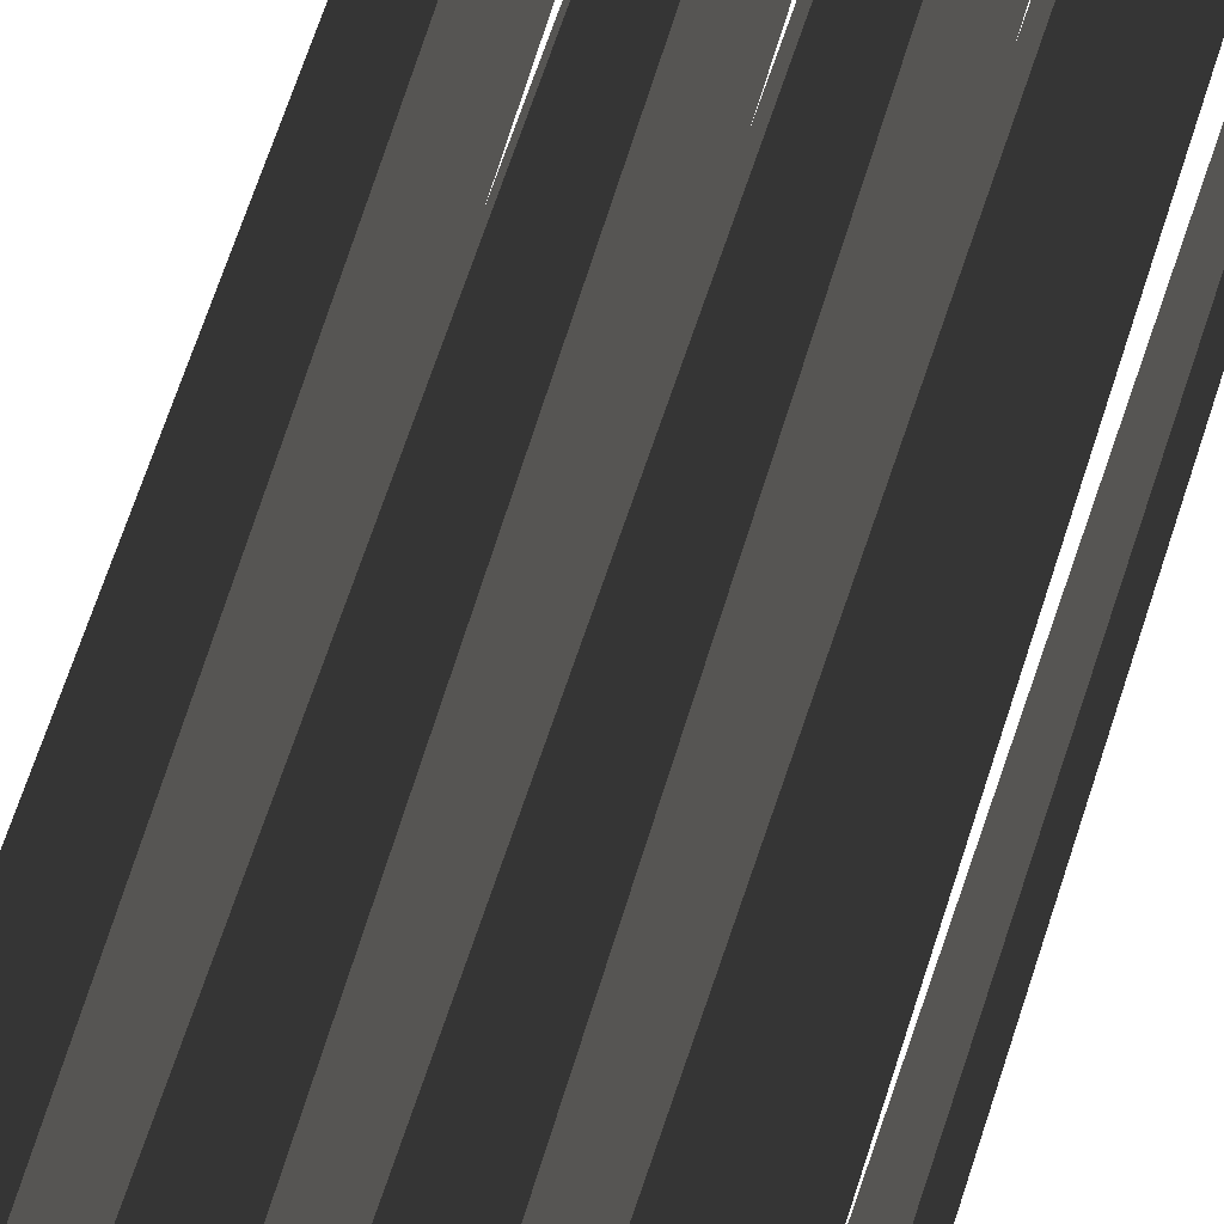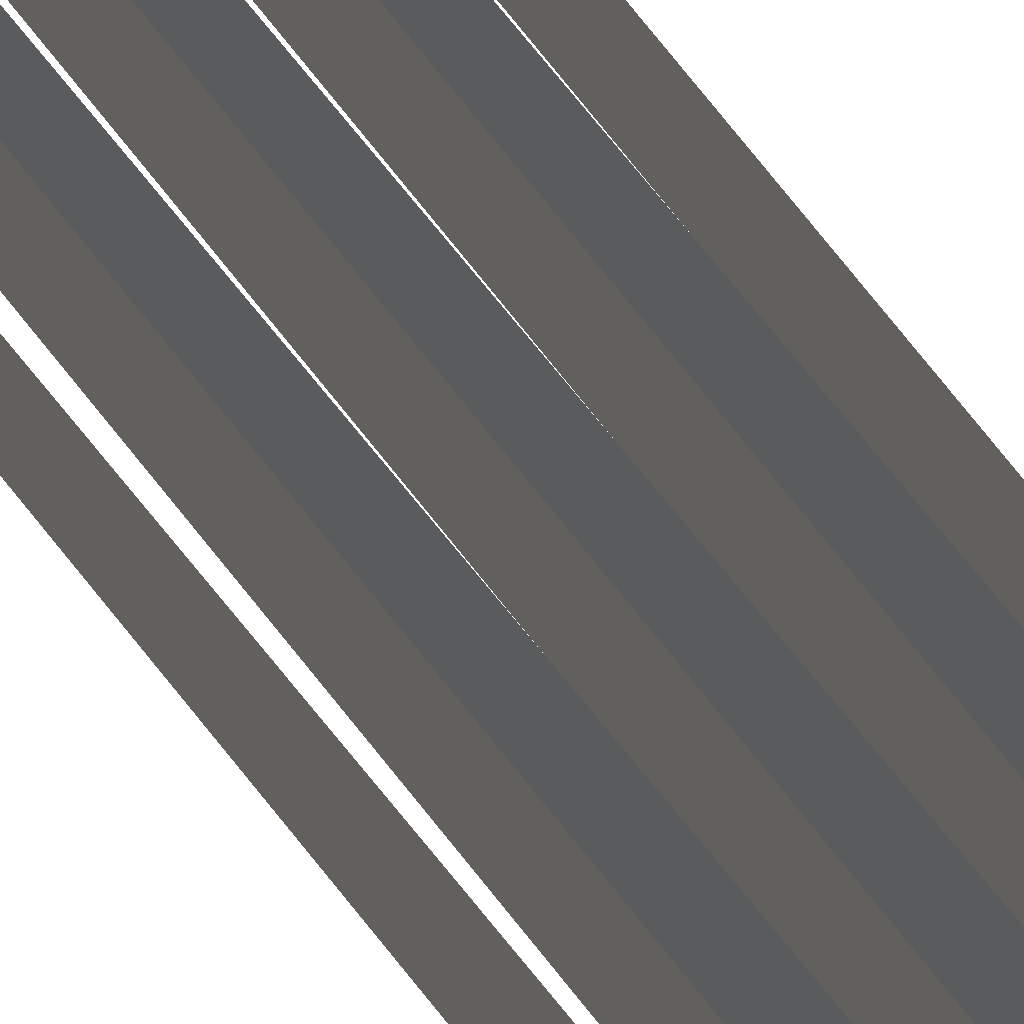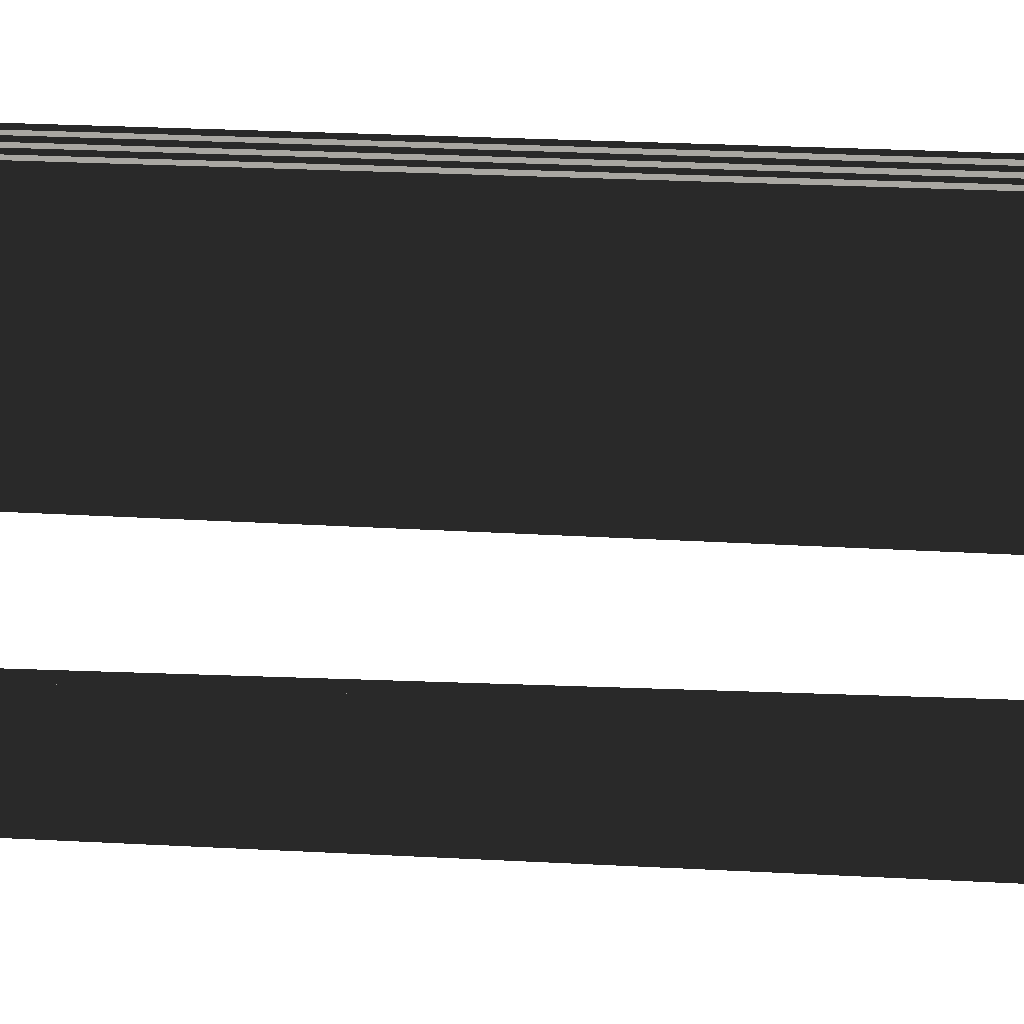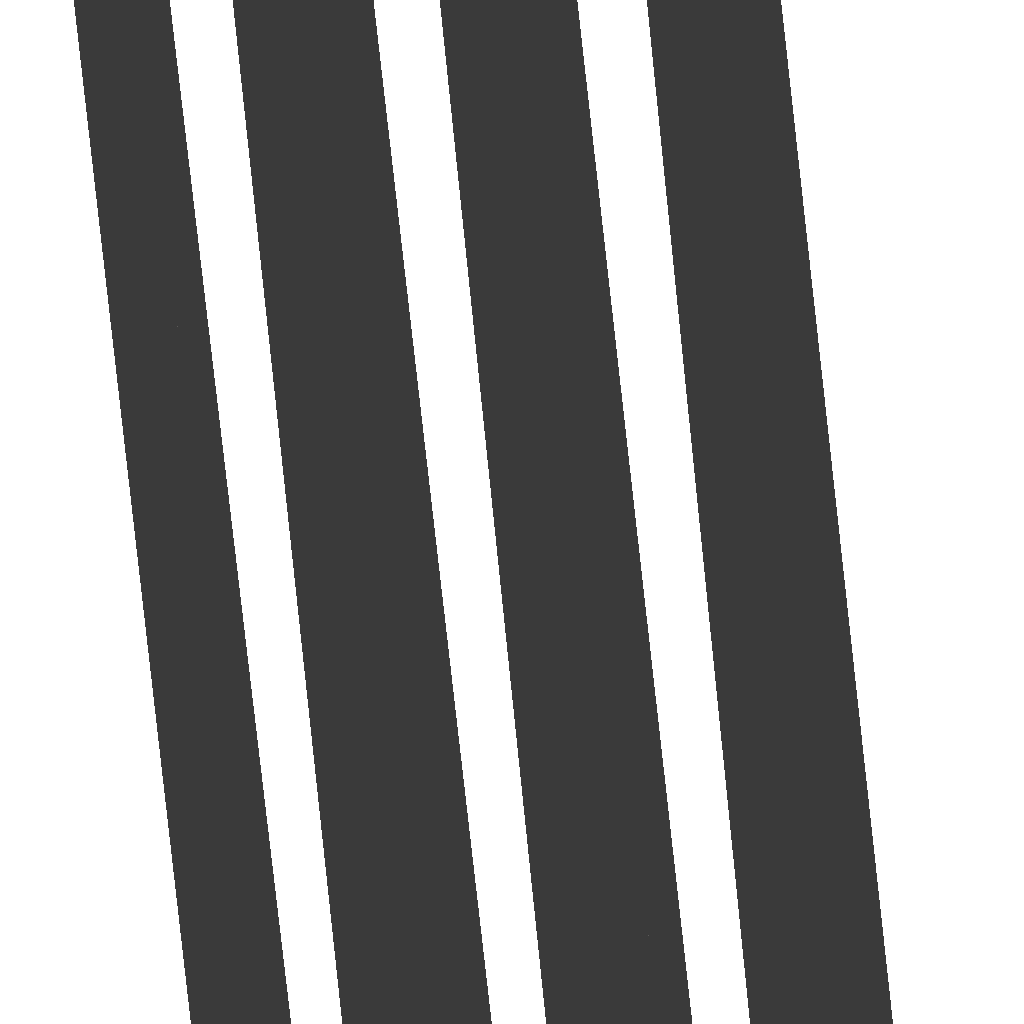
<metadata>
{"format":"obj","ext":"obj","renderer":"f3d","projection":"perspective","resolution":1024,"background":"white","views":[{"elev":19.2,"azim":-173.5,"up":"+Y"},{"elev":56.5,"azim":145.3,"up":"+Y"},{"elev":3.5,"azim":119.1,"up":"+Y"},{"elev":-53.3,"azim":5.0,"up":"+Y"}]}
</metadata>
<code>
g
v  0 0 0
v  1 1 0
v  1 0 0
v  0 1 248
v  2 1 248
v  2 0 0
v  3 1 0
v  3 0 0
v  4 1 248
v  4 0 80
v  5 1 0
v  5 0 0
v  6 1 248
v  6 0 80
v  7 1 0
v  7 0 0
v  1 2 0
v  0 2 23
v  2 2 23
v  3 2 0
v  4 2 23
v  5 2 0
v  6 2 23
v  7 2 0
v  1 3 0
v  0 3 57
v  2 3 57
v  3 3 0
v  4 3 57
v  5 3 0
v  6 3 57
v  7 3 0
v  1 4 0
v  0 4 198
v  2 4 198
v  3 4 0
v  4 4 198
v  5 4 0
v  6 4 198
v  7 4 0
v  1 5 0
v  0 5 143
v  2 5 143
v  3 5 0
v  4 5 237
v  5 5 0
v  6 5 237
v  7 5 0
v  1 6 0
v  0 6 237
v  2 6 237
v  3 6 0
v  4 6 237
v  5 6 0
v  6 6 237
v  7 6 0
v  1 7 0
v  0 7 237
v  2 7 237
v  3 7 0
v  4 7 237
v  5 7 0
v  6 7 237
v  7 7 0
g Mesh_0940.rip
f 1 2 3
f 1 4 2
f 3 5 6
f 3 2 5
f 6 7 8
f 6 5 7
f 8 9 10
f 8 7 9
f 10 11 12
f 10 9 11
f 12 13 14
f 12 11 13
f 14 15 16
f 14 13 15
f 4 17 2
f 4 18 17
f 2 19 5
f 2 17 19
f 5 20 7
f 5 19 20
f 7 21 9
f 7 20 21
f 9 22 11
f 9 21 22
f 11 23 13
f 11 22 23
f 13 24 15
f 13 23 24
f 18 25 17
f 18 26 25
f 17 27 19
f 17 25 27
f 19 28 20
f 19 27 28
f 20 29 21
f 20 28 29
f 21 30 22
f 21 29 30
f 22 31 23
f 22 30 31
f 23 32 24
f 23 31 32
f 26 33 25
f 26 34 33
f 25 35 27
f 25 33 35
f 27 36 28
f 27 35 36
f 28 37 29
f 28 36 37
f 29 38 30
f 29 37 38
f 30 39 31
f 30 38 39
f 31 40 32
f 31 39 40
f 34 41 33
f 34 42 41
f 33 43 35
f 33 41 43
f 35 44 36
f 35 43 44
f 36 45 37
f 36 44 45
f 37 46 38
f 37 45 46
f 38 47 39
f 38 46 47
f 39 48 40
f 39 47 48
f 42 49 41
f 42 50 49
f 41 51 43
f 41 49 51
f 43 52 44
f 43 51 52
f 44 53 45
f 44 52 53
f 45 54 46
f 45 53 54
f 46 55 47
f 46 54 55
f 47 56 48
f 47 55 56
f 50 57 49
f 50 58 57
f 49 59 51
f 49 57 59
f 51 60 52
f 51 59 60
f 52 61 53
f 52 60 61
f 53 62 54
f 53 61 62
f 54 63 55
f 54 62 63
f 55 64 56
f 55 63 64
g

</code>
